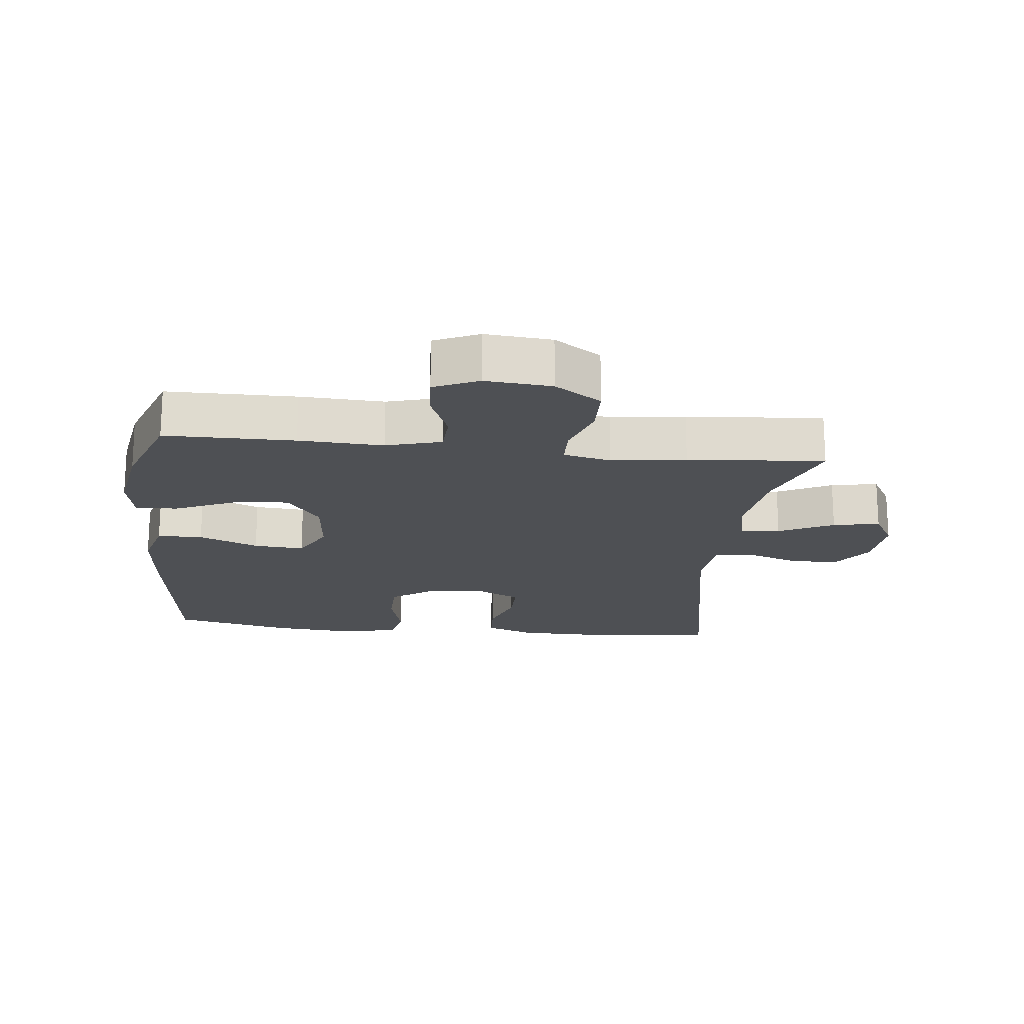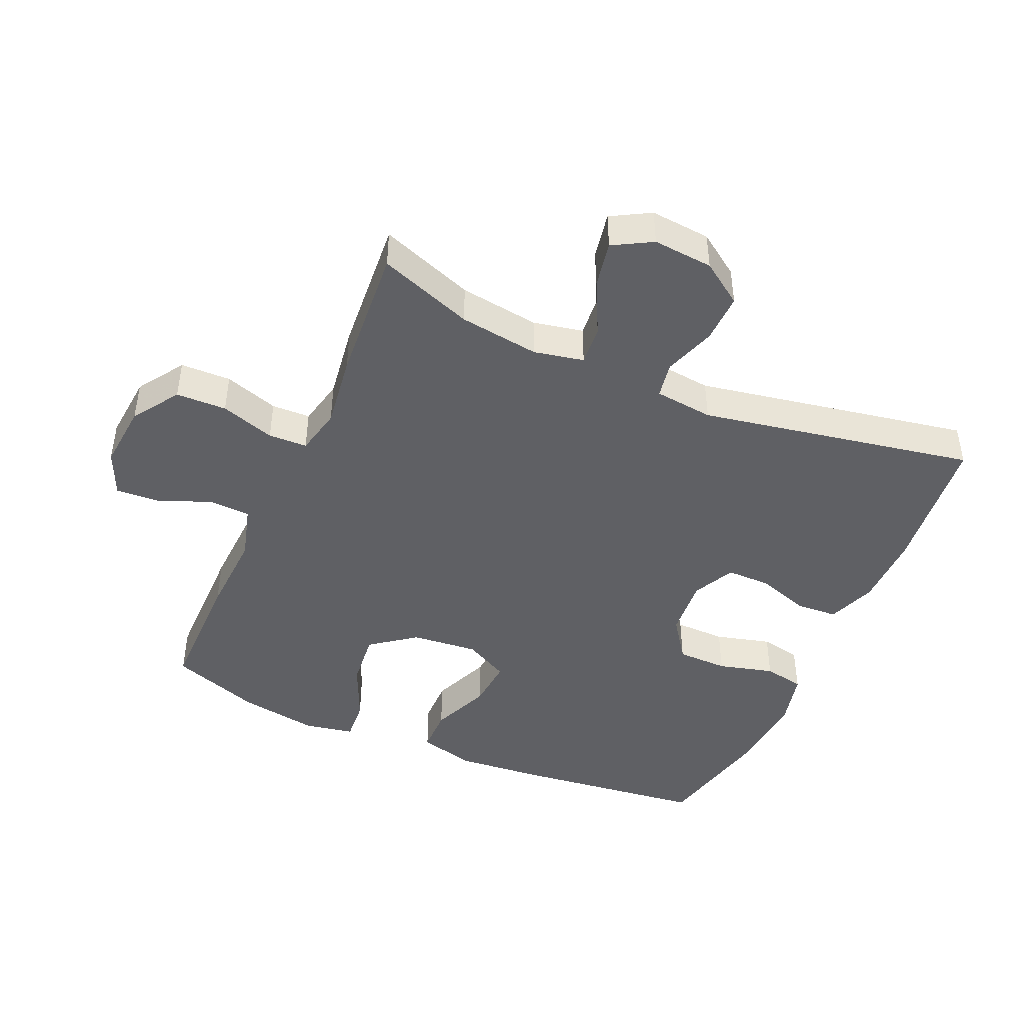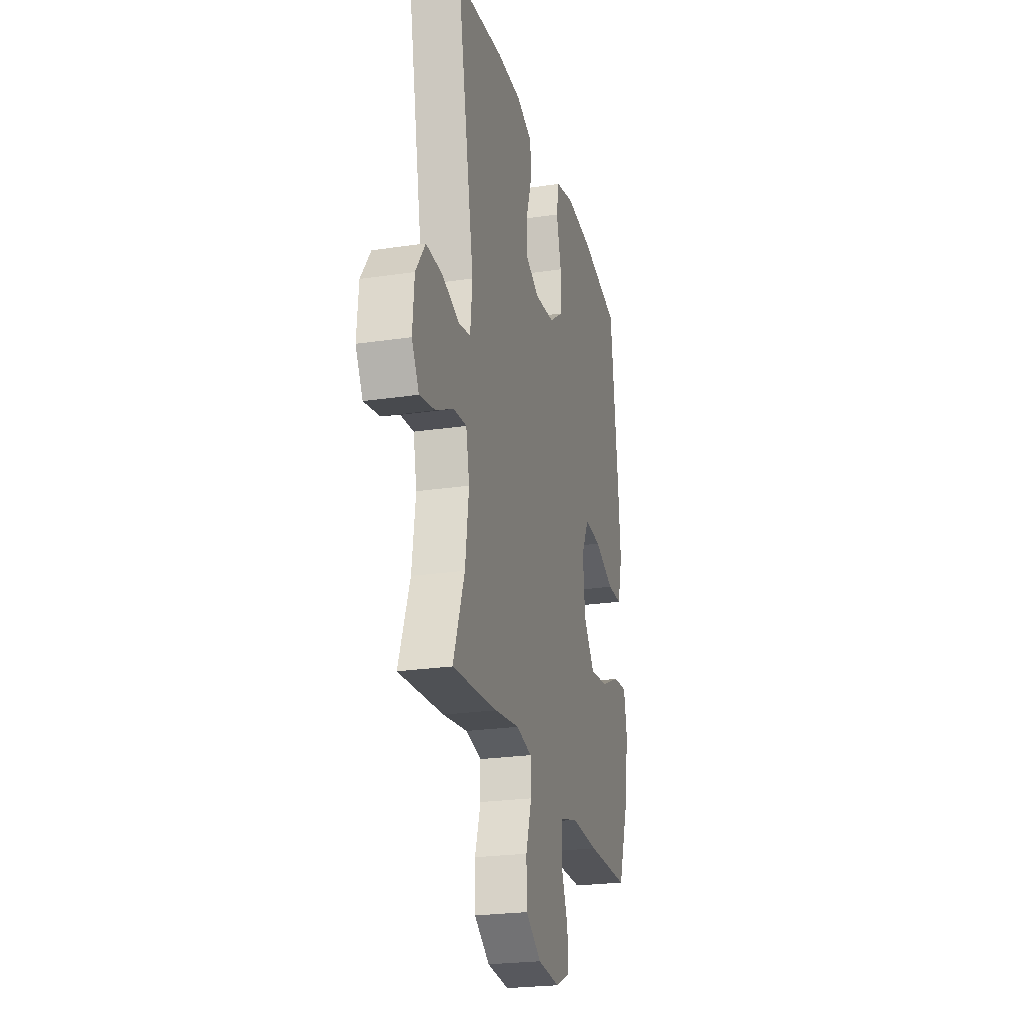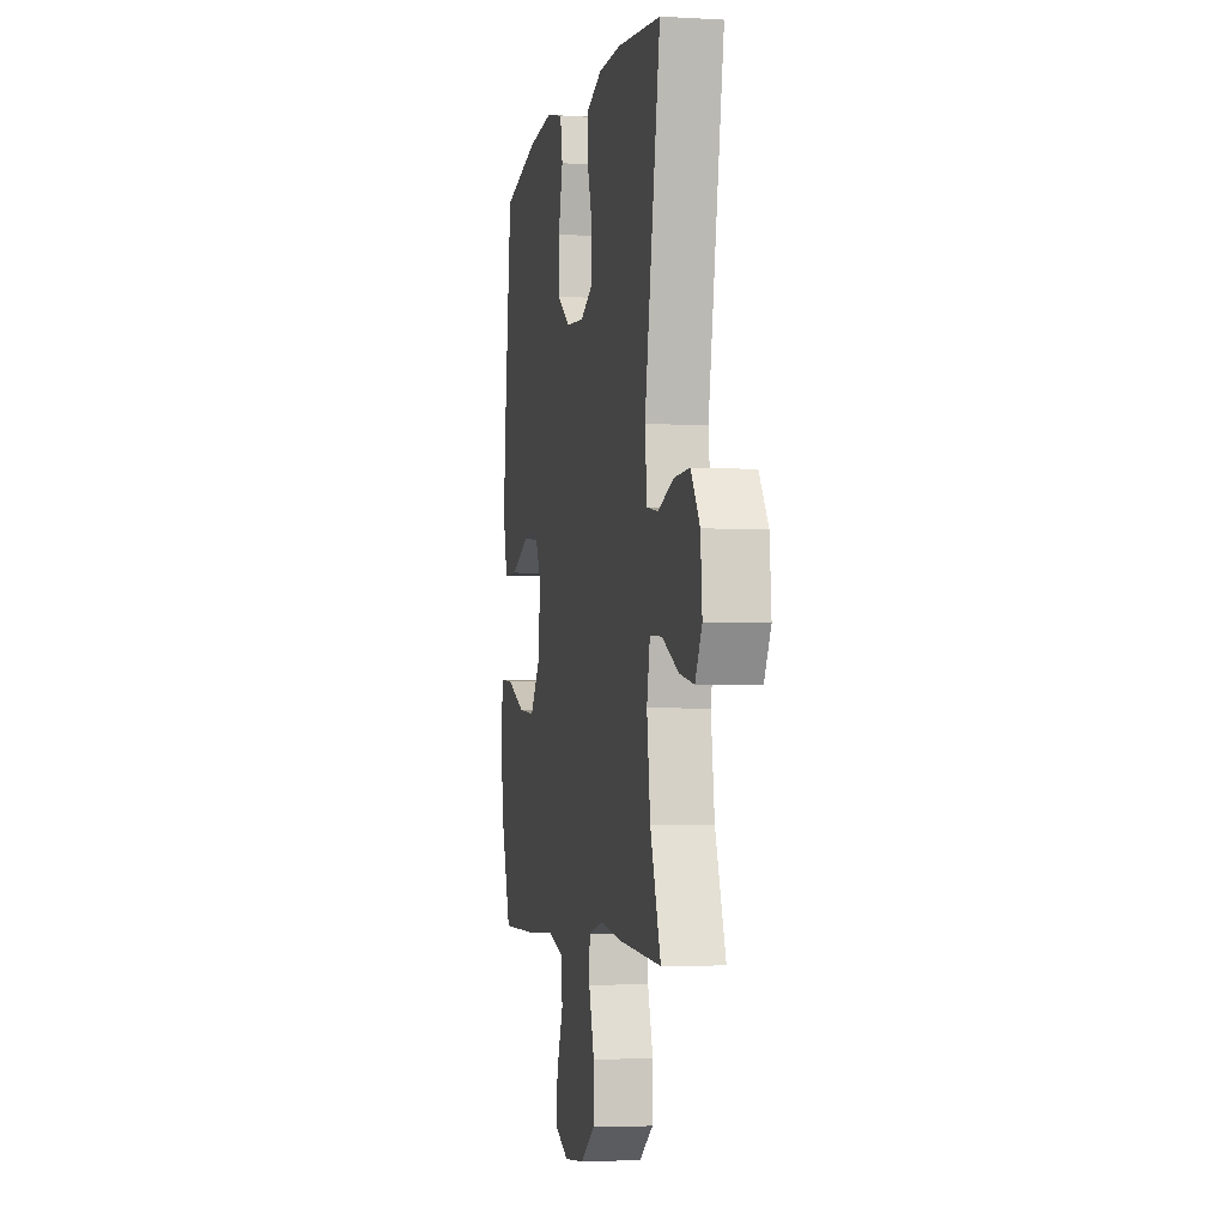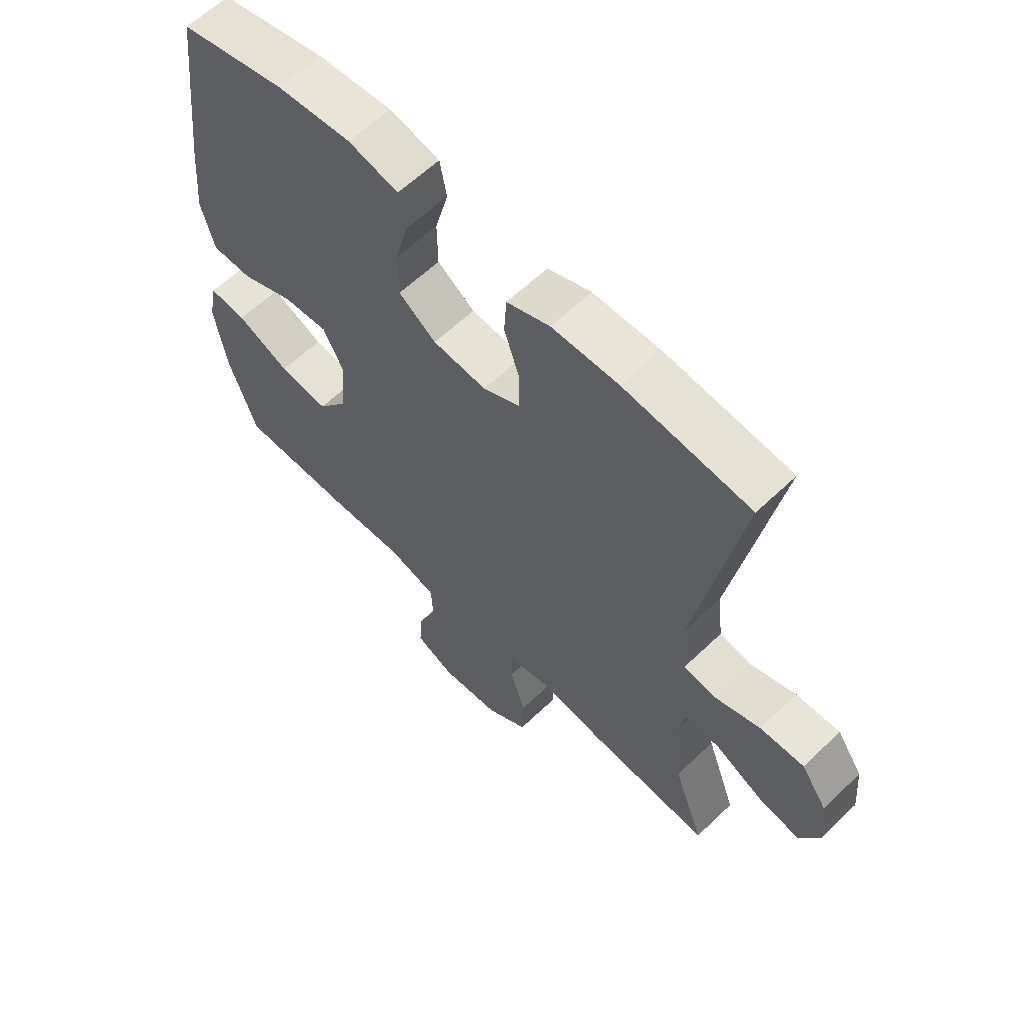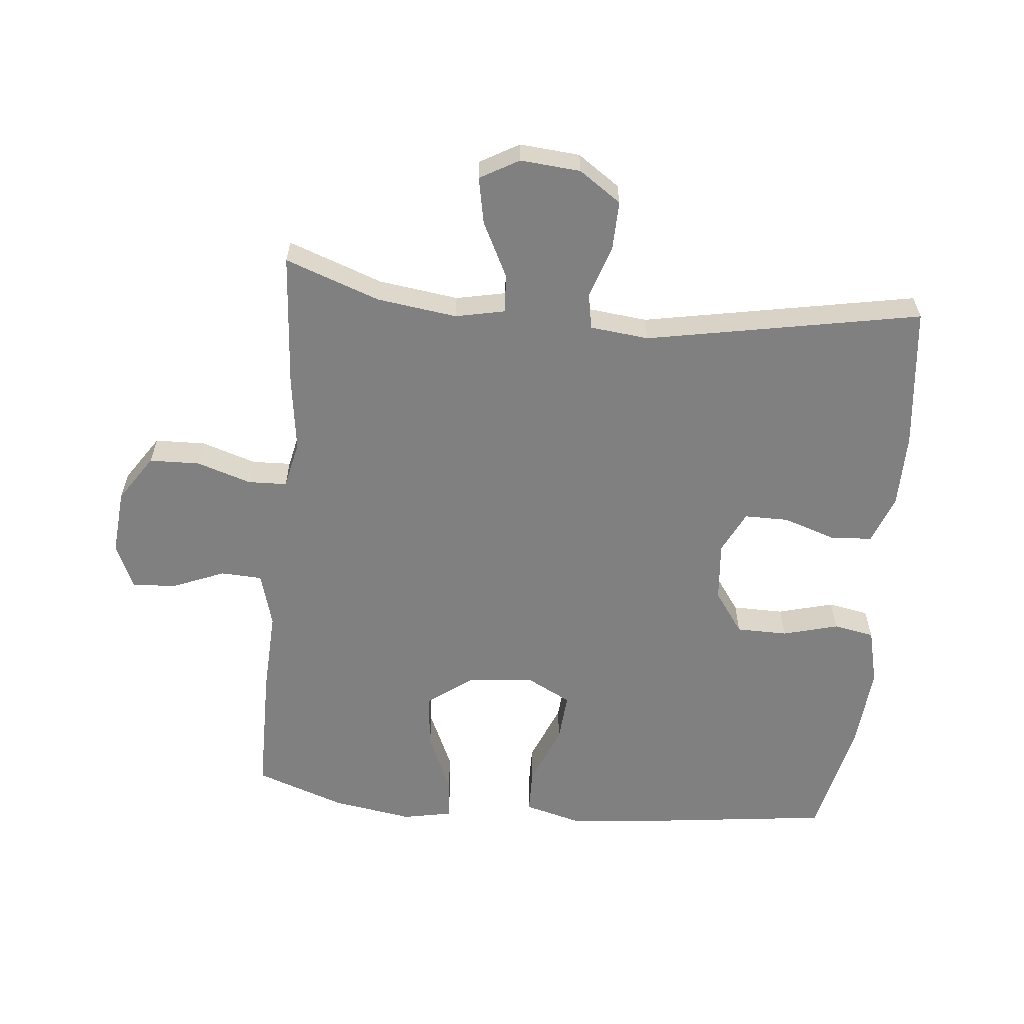
<metadata>
{"format":"obj","ext":"obj","renderer":"f3d","projection":"perspective","resolution":1024,"background":"white","views":[{"elev":-18.7,"azim":173.7,"up":"+Y"},{"elev":-44.7,"azim":-113.8,"up":"+Y"},{"elev":-23.9,"azim":-76.0,"up":"+Z"},{"elev":-3.6,"azim":-101.1,"up":"+Z"},{"elev":61.0,"azim":-134.3,"up":"+Z"},{"elev":-60.1,"azim":-95.5,"up":"+Y"}]}
</metadata>
<code>
v -0.5 0.07 0.5
v -0.28 0.07 0.524
v -0.165 0.07 0.523
v -0.09 0.07 0.495
v -0.086 0.07 0.43
v -0.113 0.07 0.349
v -0.113 0.07 0.281
v -0.048 0.07 0.249
v 0.045 0.07 0.257
v 0.11 0.07 0.303
v 0.111 0.07 0.382
v 0.088 0.07 0.468
v 0.1 0.07 0.531
v 0.187 0.07 0.552
v 0.316 0.07 0.541
v 0.5 0.07 0.5
v 0.536 0.07 0.202
v 0.548 0.07 0.068
v 0.525 0.07 -0.018
v 0.455 0.07 -0.019
v 0.363 0.07 0.019
v 0.285 0.07 0.025
v 0.249 0.07 -0.044
v 0.259 0.07 -0.147
v 0.311 0.07 -0.216
v 0.397 0.07 -0.207
v 0.489 0.07 -0.166
v 0.554 0.07 -0.161
v 0.569 0.07 -0.237
v 0.549 0.07 -0.361
v 0.5 0.07 -0.5
v 0.3 0.07 -0.501
v 0.17 0.07 -0.495
v 0.085 0.07 -0.519
v 0.082 0.07 -0.583
v 0.115 0.07 -0.664
v 0.119 0.07 -0.732
v 0.05 0.07 -0.763
v -0.052 0.07 -0.754
v -0.124 0.07 -0.706
v -0.126 0.07 -0.628
v -0.099 0.07 -0.544
v -0.101 0.07 -0.484
v -0.174 0.07 -0.468
v -0.289 0.07 -0.484
v -0.5 0.07 -0.5
v -0.447 0.07 -0.354
v -0.43 0.07 -0.23
v -0.446 0.07 -0.153
v -0.507 0.07 -0.158
v -0.591 0.07 -0.2
v -0.663 0.07 -0.214
v -0.697 0.07 -0.154
v -0.689 0.07 -0.061
v -0.644 0.07 0.004
v -0.567 0.07 0.002
v -0.487 0.07 -0.025
v -0.431 0.07 -0.015
v -0.421 0.07 0.076
v -0.5 0 0.5
v -0.28 0 0.524
v -0.165 0 0.523
v -0.09 0 0.495
v -0.086 0 0.43
v -0.113 0 0.349
v -0.113 0 0.281
v -0.048 0 0.249
v 0.045 0 0.257
v 0.11 0 0.303
v 0.111 0 0.382
v 0.088 0 0.468
v 0.1 0 0.531
v 0.187 0 0.552
v 0.316 0 0.541
v 0.5 0 0.5
v 0.536 0 0.202
v 0.548 0 0.068
v 0.525 0 -0.018
v 0.455 0 -0.019
v 0.363 0 0.019
v 0.285 0 0.025
v 0.249 0 -0.044
v 0.259 0 -0.147
v 0.311 0 -0.216
v 0.397 0 -0.207
v 0.489 0 -0.166
v 0.554 0 -0.161
v 0.569 0 -0.237
v 0.549 0 -0.361
v 0.5 0 -0.5
v 0.3 0 -0.501
v 0.17 0 -0.495
v 0.085 0 -0.519
v 0.082 0 -0.583
v 0.115 0 -0.664
v 0.119 0 -0.732
v 0.05 0 -0.763
v -0.052 0 -0.754
v -0.124 0 -0.706
v -0.126 0 -0.628
v -0.099 0 -0.544
v -0.101 0 -0.484
v -0.174 0 -0.468
v -0.289 0 -0.484
v -0.5 0 -0.5
v -0.447 0 -0.354
v -0.43 0 -0.23
v -0.446 0 -0.153
v -0.507 0 -0.158
v -0.591 0 -0.2
v -0.663 0 -0.214
v -0.697 0 -0.154
v -0.689 0 -0.061
v -0.644 0 0.004
v -0.567 0 0.002
v -0.487 0 -0.025
v -0.431 0 -0.015
v -0.421 0 0.076
f 55 56 57
f 54 55 57
f 53 54 57
f 52 53 57
f 51 52 57
f 50 51 57
f 49 50 57 58
f 48 49 58 59
f 44 45 46 47
f 43 44 47 48
f 40 41 42
f 39 40 42
f 38 39 42
f 37 38 42
f 36 37 42
f 35 36 42
f 34 35 42 43
f 43 48 59
f 34 43 59
f 33 34 59
f 31 32 33
f 30 31 33
f 29 30 33
f 28 29 33
f 27 28 33
f 26 27 33
f 19 20 21
f 18 19 21
f 17 18 21
f 16 17 21
f 15 16 21
f 14 15 21
f 13 14 21
f 12 13 21
f 11 12 21
f 10 11 21 22
f 9 10 22 23
f 4 5 6
f 3 4 6
f 2 3 6
f 1 2 6
f 59 1 6
f 59 6 7
f 33 59 7 8
f 25 26 33
f 24 25 33 8
f 8 9 23 24
f 116 115 114
f 116 114 113
f 116 113 112
f 116 112 111
f 116 111 110
f 116 110 109
f 117 116 109 108
f 118 117 108 107
f 106 105 104 103
f 107 106 103 102
f 101 100 99
f 101 99 98
f 101 98 97
f 101 97 96
f 101 96 95
f 101 95 94
f 102 101 94 93
f 118 107 102
f 118 102 93
f 118 93 92
f 92 91 90
f 92 90 89
f 92 89 88
f 92 88 87
f 92 87 86
f 92 86 85
f 80 79 78
f 80 78 77
f 80 77 76
f 80 76 75
f 80 75 74
f 80 74 73
f 80 73 72
f 80 72 71
f 80 71 70
f 81 80 70 69
f 82 81 69 68
f 65 64 63
f 65 63 62
f 65 62 61
f 65 61 60
f 65 60 118
f 66 65 118
f 67 66 118 92
f 92 85 84
f 67 92 84 83
f 83 82 68 67
f 1 60 61 2
f 2 61 62 3
f 3 62 63 4
f 4 63 64 5
f 5 64 65 6
f 6 65 66 7
f 7 66 67 8
f 8 67 68 9
f 9 68 69 10
f 10 69 70 11
f 11 70 71 12
f 12 71 72 13
f 13 72 73 14
f 14 73 74 15
f 15 74 75 16
f 16 75 76 17
f 17 76 77 18
f 18 77 78 19
f 19 78 79 20
f 20 79 80 21
f 21 80 81 22
f 22 81 82 23
f 23 82 83 24
f 24 83 84 25
f 25 84 85 26
f 26 85 86 27
f 27 86 87 28
f 28 87 88 29
f 29 88 89 30
f 30 89 90 31
f 31 90 91 32
f 32 91 92 33
f 33 92 93 34
f 34 93 94 35
f 35 94 95 36
f 36 95 96 37
f 37 96 97 38
f 38 97 98 39
f 39 98 99 40
f 40 99 100 41
f 41 100 101 42
f 42 101 102 43
f 43 102 103 44
f 44 103 104 45
f 45 104 105 46
f 46 105 106 47
f 47 106 107 48
f 48 107 108 49
f 49 108 109 50
f 50 109 110 51
f 51 110 111 52
f 52 111 112 53
f 53 112 113 54
f 54 113 114 55
f 55 114 115 56
f 56 115 116 57
f 57 116 117 58
f 58 117 118 59
f 59 118 60 1

</code>
